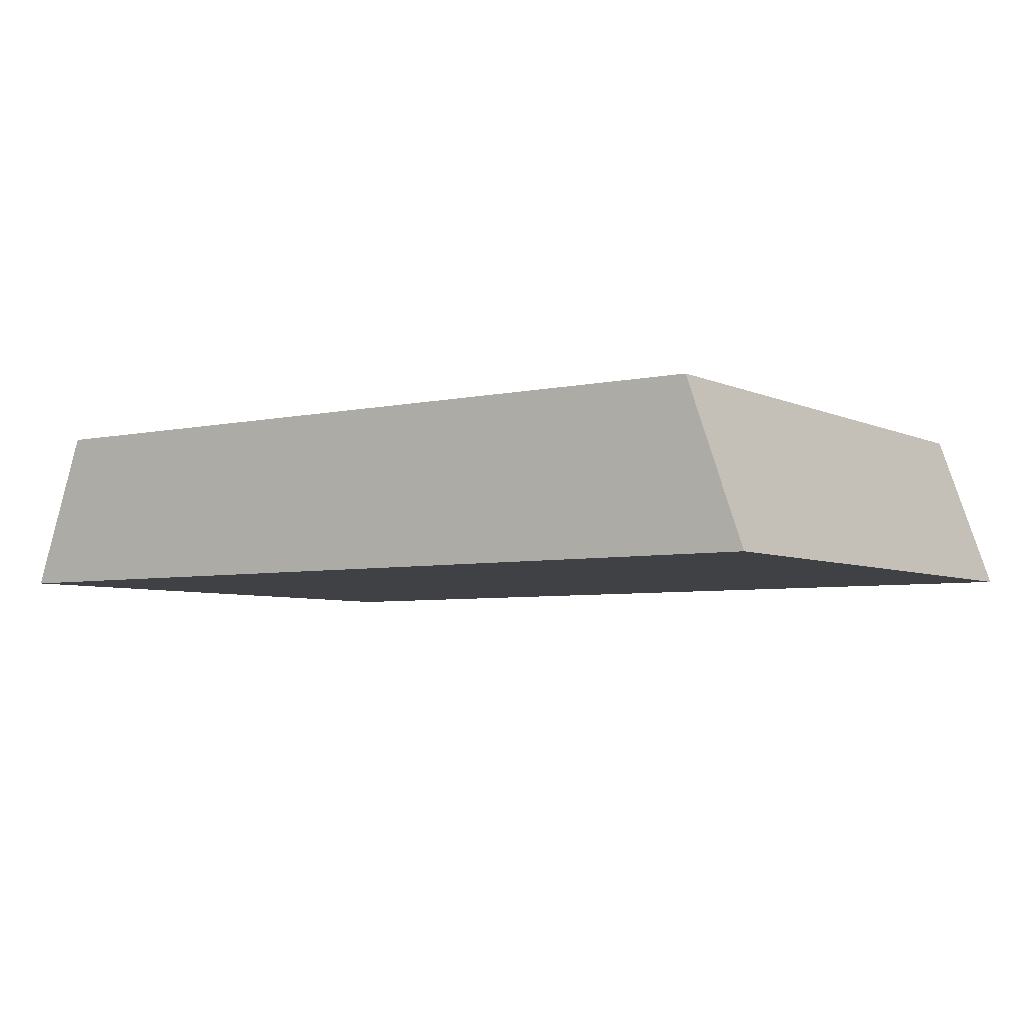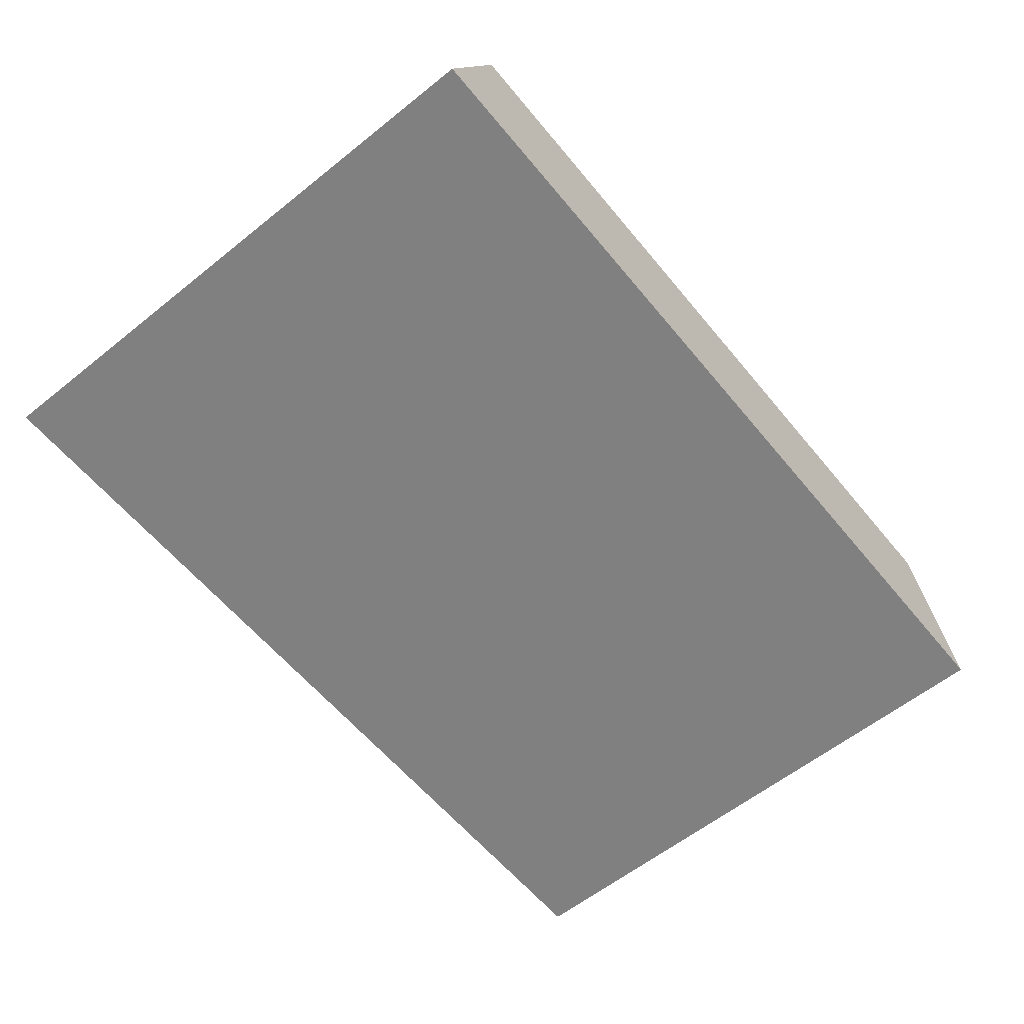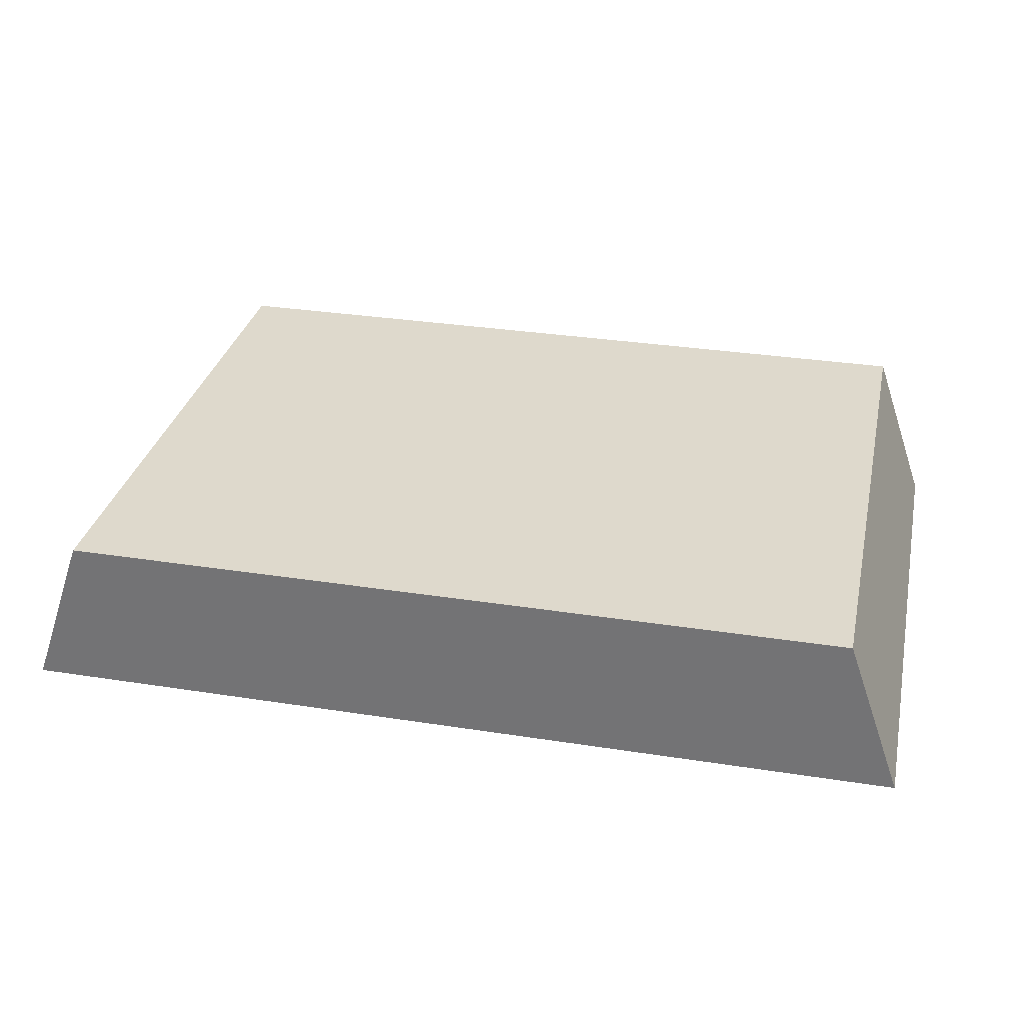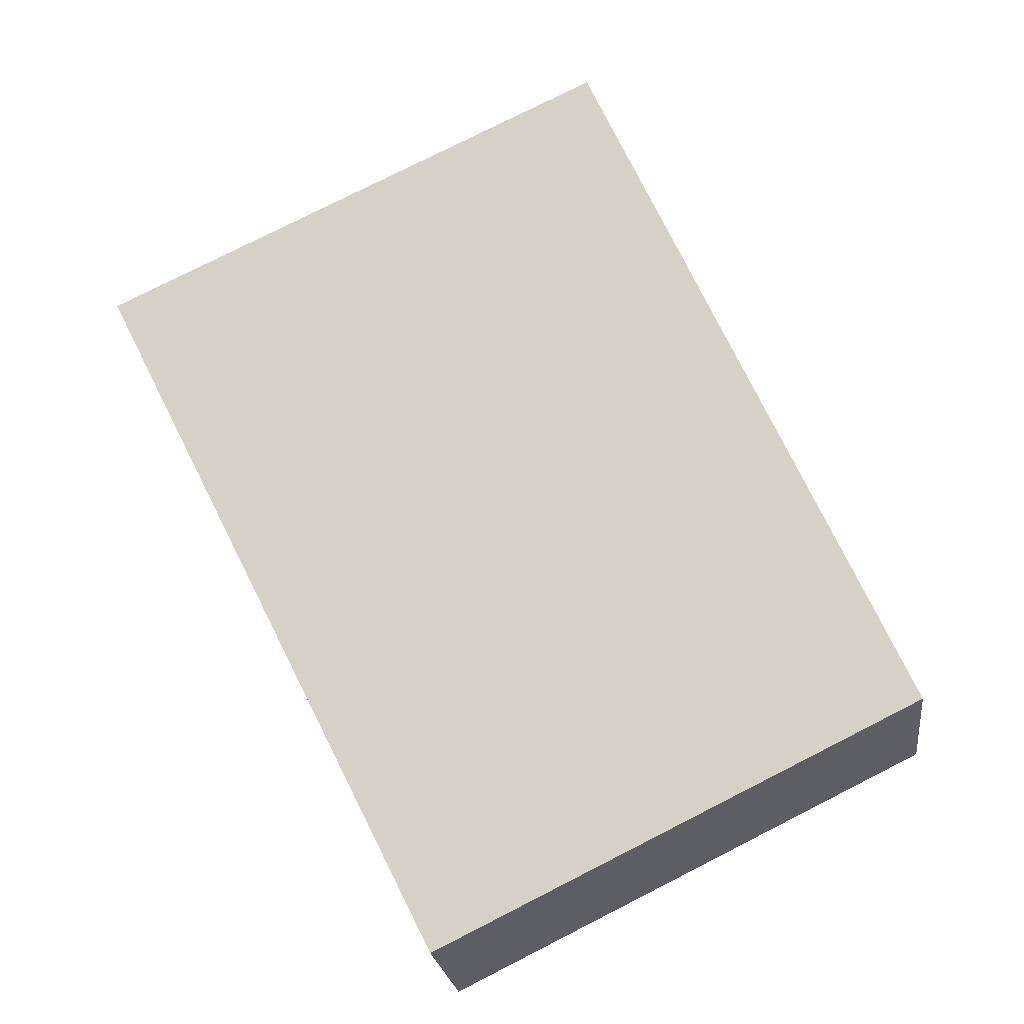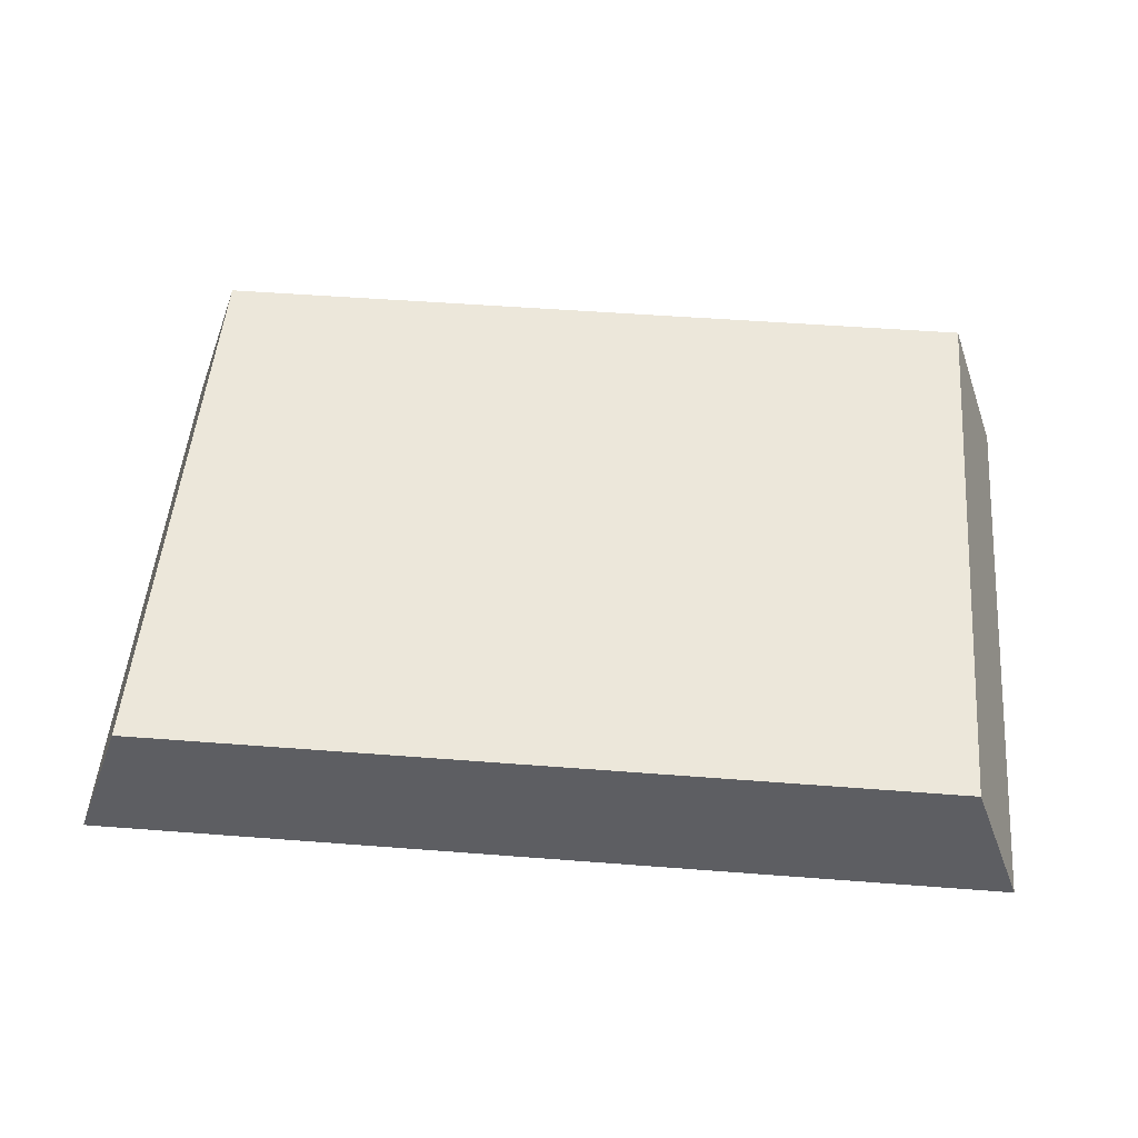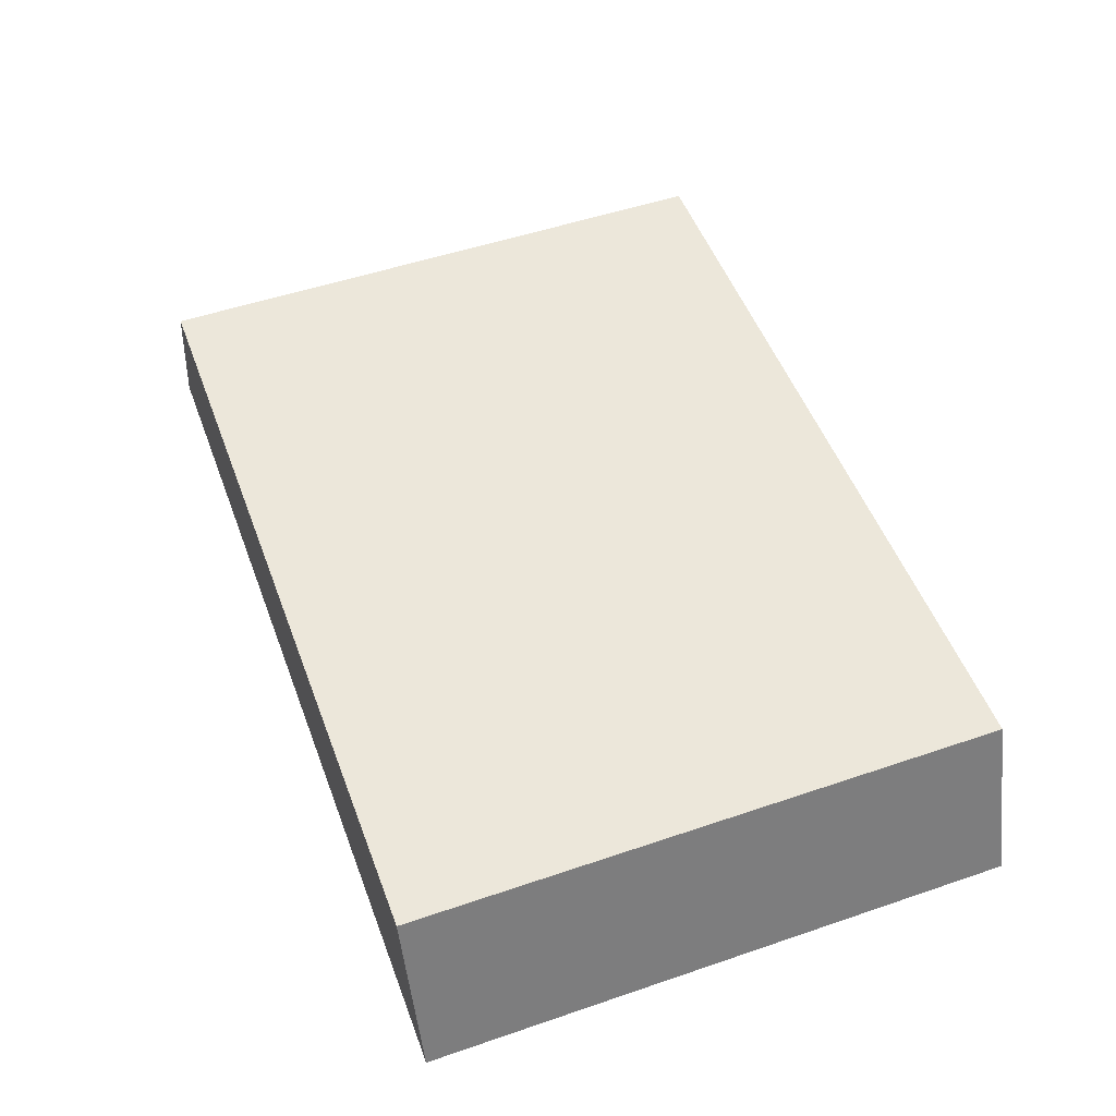
<metadata>
{"format":"obj","ext":"obj","renderer":"f3d","projection":"perspective","resolution":1024,"background":"white","views":[{"elev":-5.3,"azim":-145.1,"up":"+Y"},{"elev":-60.0,"azim":-50.7,"up":"+Y"},{"elev":31.9,"azim":12.4,"up":"+Y"},{"elev":79.4,"azim":-116.8,"up":"+Y"},{"elev":51.0,"azim":-175.2,"up":"+Y"},{"elev":51.5,"azim":-110.3,"up":"+Y"}]}
</metadata>
<code>
o Componente_2_11/Componente_2/mesh7/mesh7-geometry#mesh7-geometry
v 0.07615 -0.001702 -0.232
v 0.071 0.01301 -0.1781
v 0.07615 -0.001702 -0.1781
v 0.071 0.01301 -0.232
v -0.006219 -0.001702 -0.1781
v -0.006219 -0.001702 -0.232
v -0.00107 0.01301 -0.232
v -0.00107 0.01301 -0.1781
f 1 2 3
f 2 1 4
f 3 2 1
f 4 1 2
f 2 5 3
f 3 5 2
f 6 3 1
f 1 3 6
f 1 7 4
f 4 7 1
f 7 2 4
f 4 2 7
f 5 2 8
f 8 2 5
f 3 6 5
f 5 6 3
f 7 1 6
f 6 1 7
f 2 7 8
f 8 7 2
f 7 5 8
f 8 5 7
f 5 7 6
f 6 7 5

</code>
